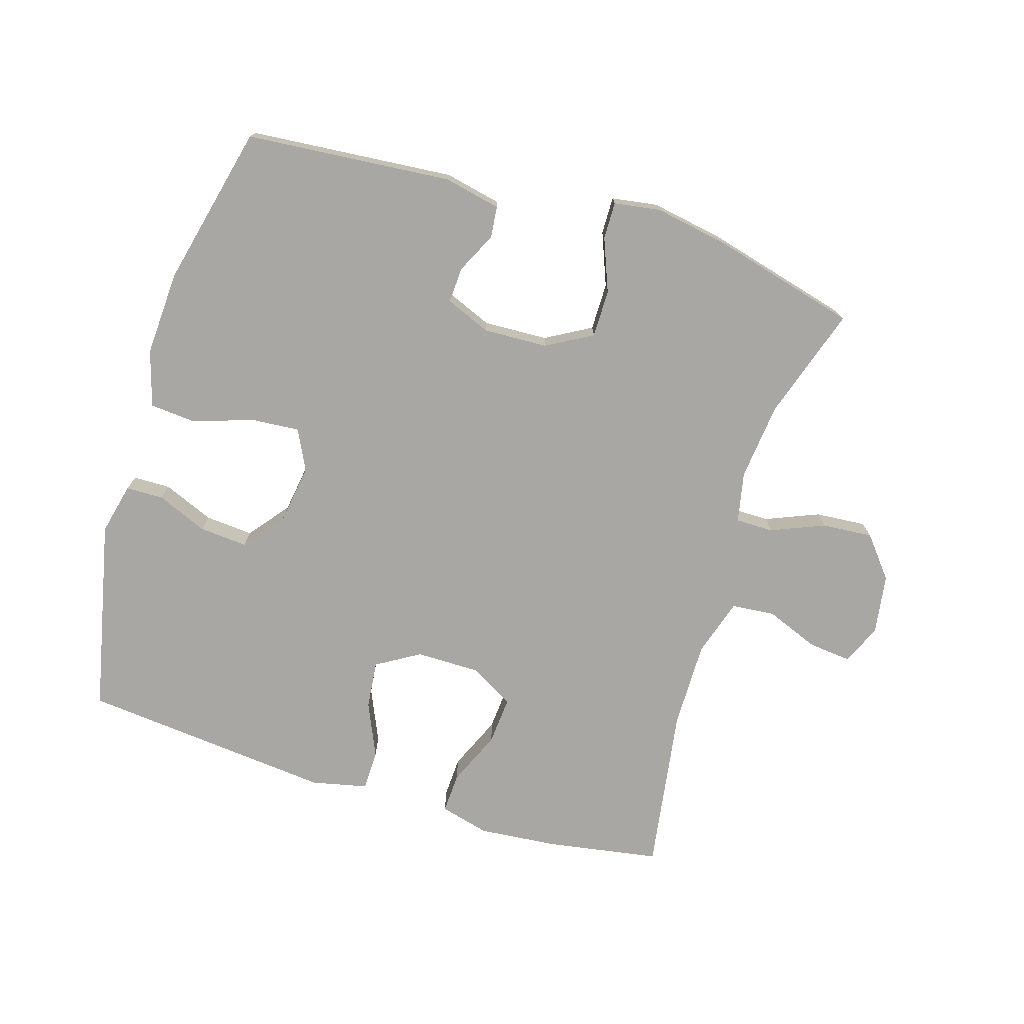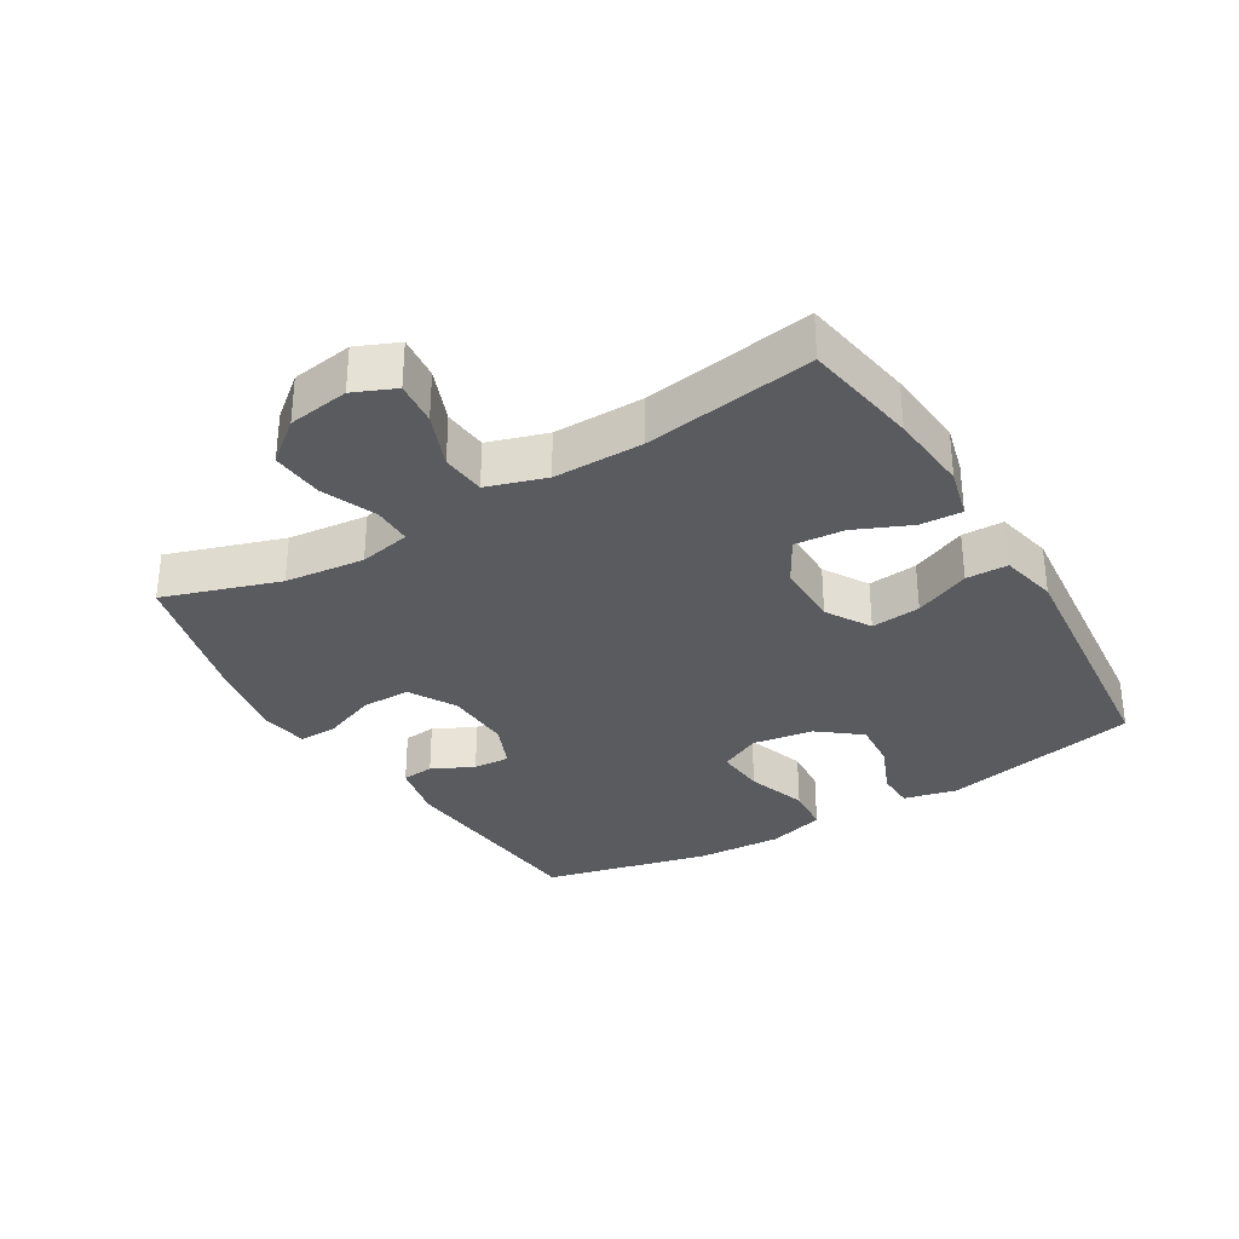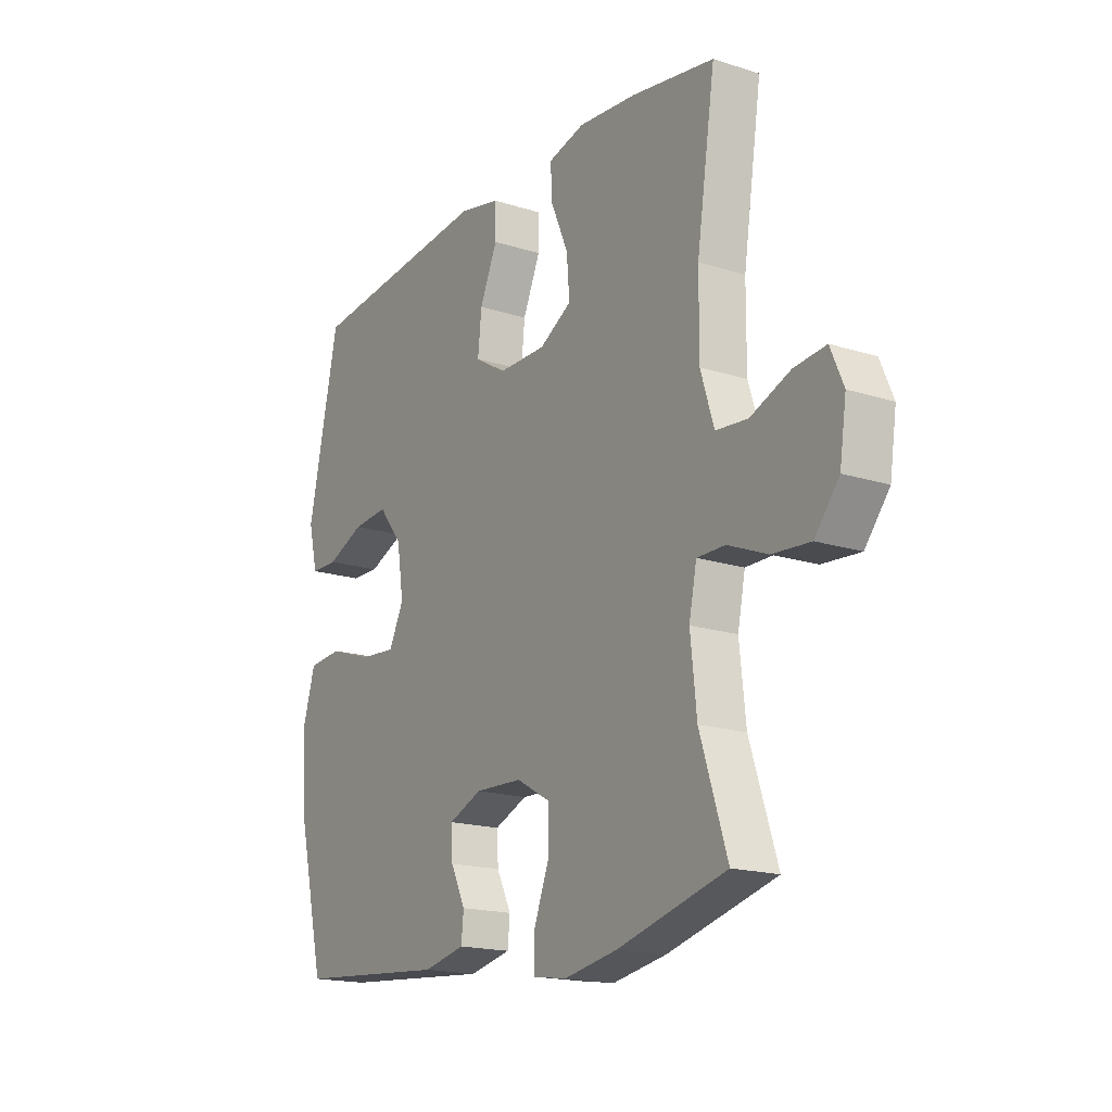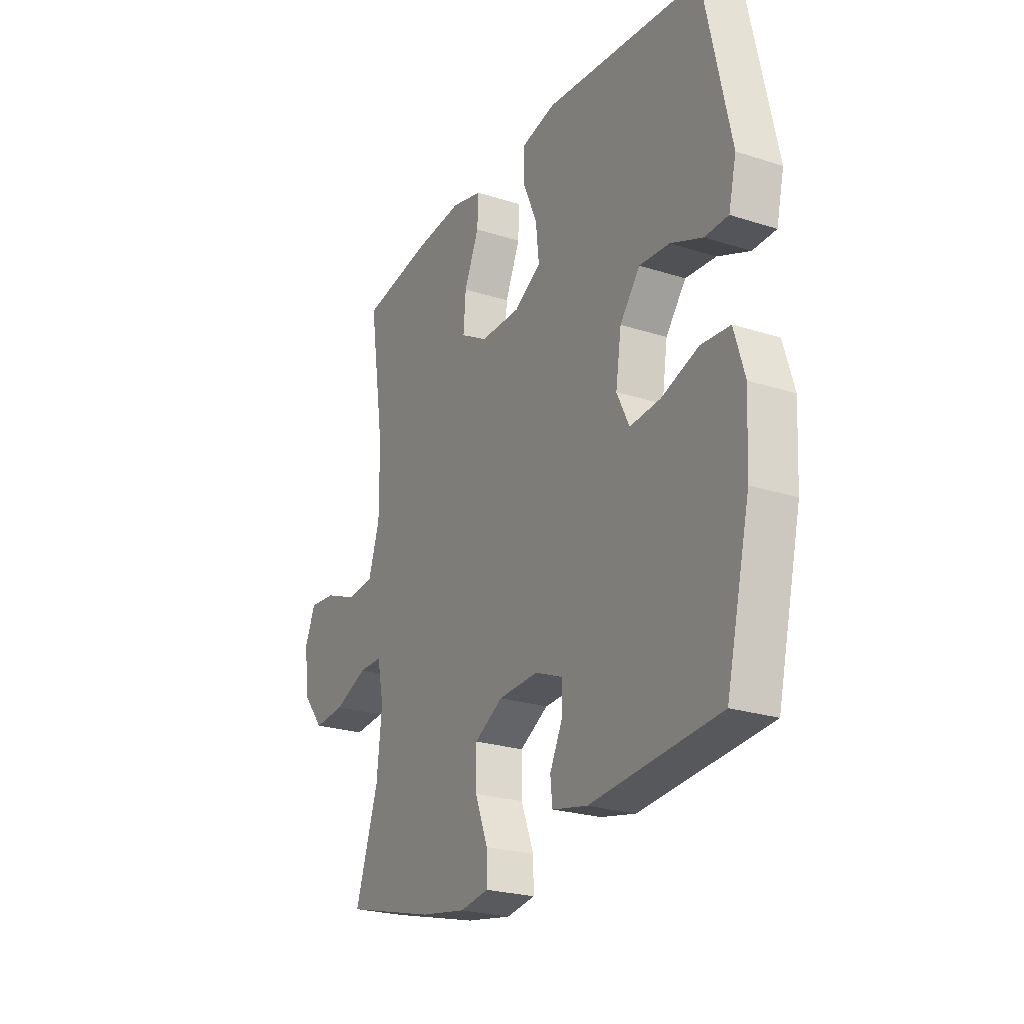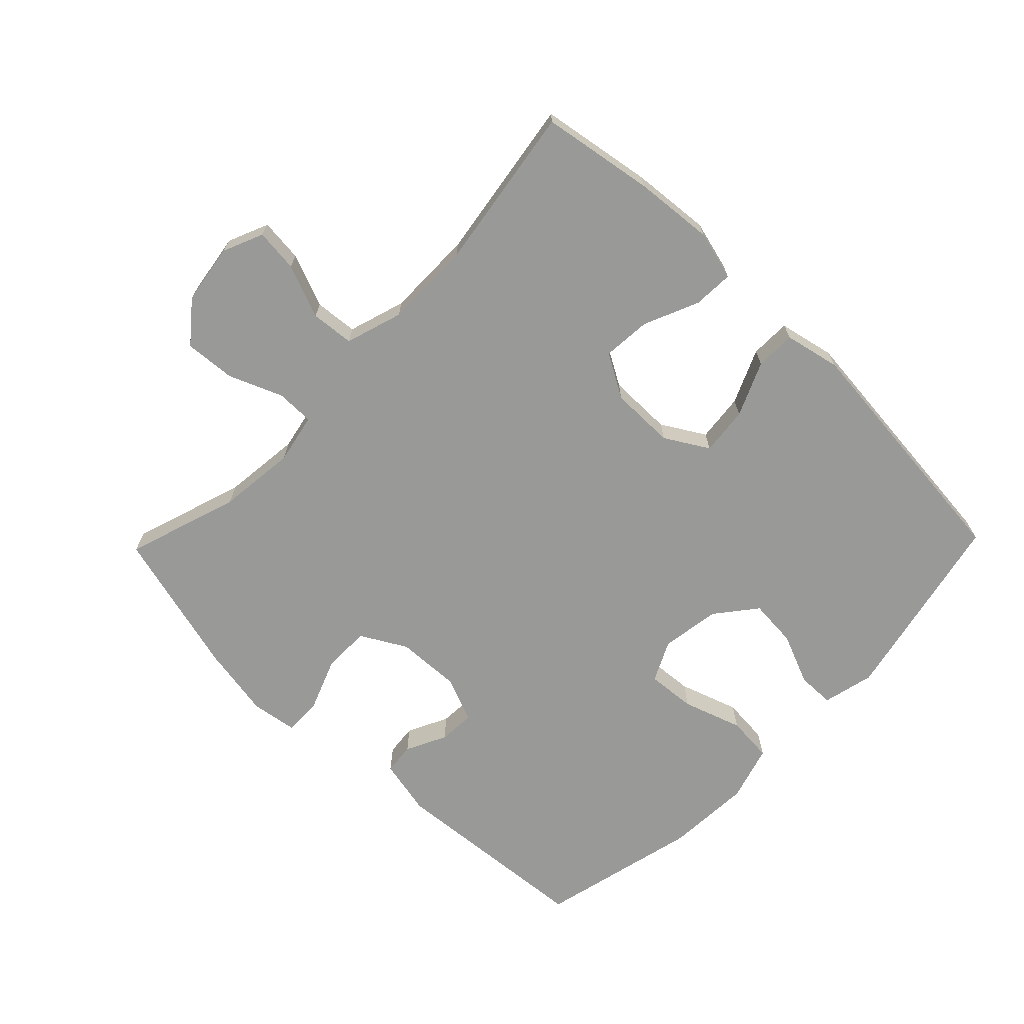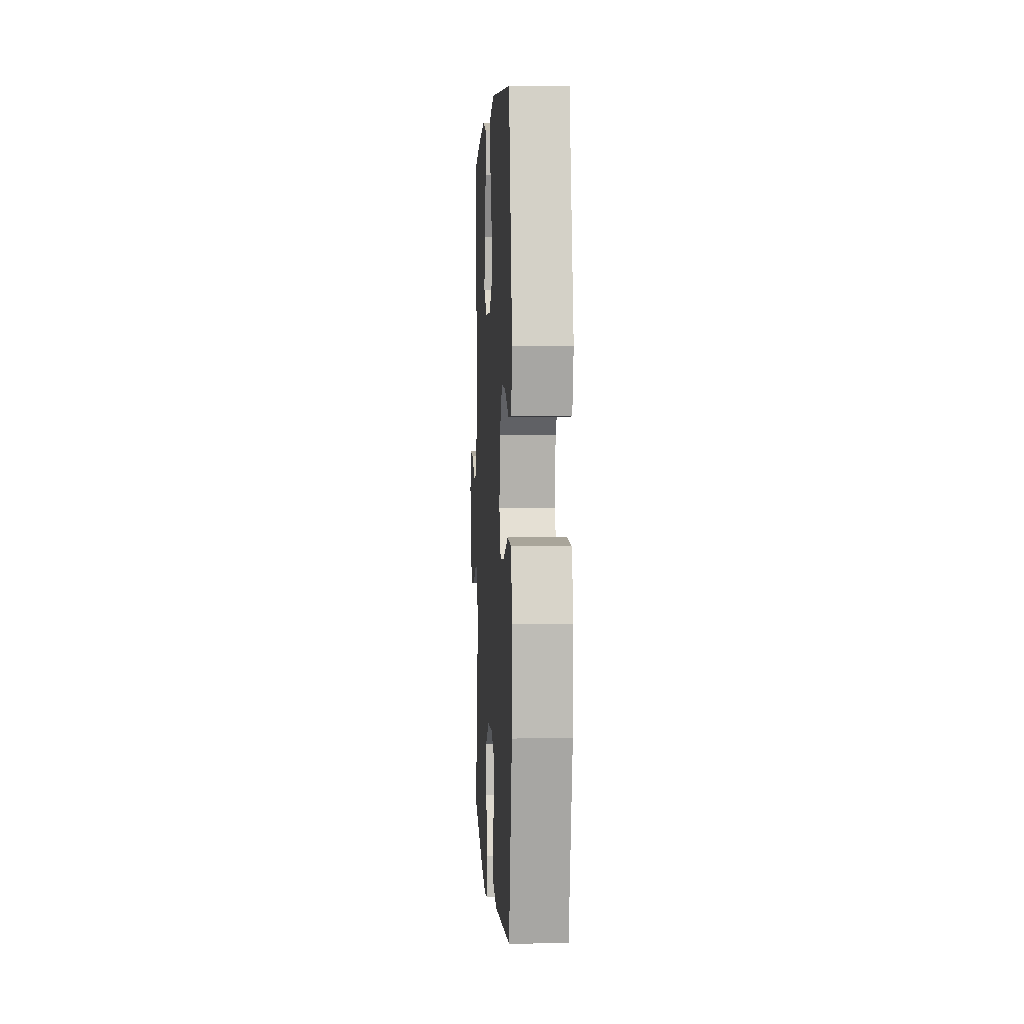
<metadata>
{"format":"obj","ext":"obj","renderer":"f3d","projection":"perspective","resolution":1024,"background":"white","views":[{"elev":-74.5,"azim":163.0,"up":"+Y"},{"elev":-32.2,"azim":-59.0,"up":"+Y"},{"elev":-17.6,"azim":-122.1,"up":"+Z"},{"elev":-24.2,"azim":62.0,"up":"+Z"},{"elev":-68.8,"azim":-44.1,"up":"+Y"},{"elev":2.7,"azim":86.9,"up":"+Z"}]}
</metadata>
<code>
v 0.5 0.07 -0.5
v 0.18 0.07 -0.527
v 0.092 0.07 -0.508
v 0.087 0.07 -0.459
v 0.118 0.07 -0.396
v 0.121 0.07 -0.34
v 0.051 0.07 -0.311
v -0.049 0.07 -0.315
v -0.12 0.07 -0.355
v -0.12 0.07 -0.429
v -0.088 0.07 -0.511
v -0.087 0.07 -0.569
v -0.159 0.07 -0.58
v -0.272 0.07 -0.56
v -0.5 0.07 -0.5
v -0.443 0.07 -0.325
v -0.43 0.07 -0.204
v -0.446 0.07 -0.126
v -0.505 0.07 -0.126
v -0.588 0.07 -0.16
v -0.667 0.07 -0.166
v -0.718 0.07 -0.103
v -0.732 0.07 -0.01
v -0.705 0.07 0.053
v -0.638 0.07 0.046
v -0.555 0.07 0.013
v -0.488 0.07 0.019
v -0.46 0.07 0.108
v -0.461 0.07 0.244
v -0.5 0.07 0.5
v -0.325 0.07 0.529
v -0.202 0.07 0.54
v -0.125 0.07 0.52
v -0.128 0.07 0.457
v -0.165 0.07 0.372
v -0.171 0.07 0.297
v -0.103 0.07 0.258
v -0.003 0.07 0.258
v 0.064 0.07 0.298
v 0.056 0.07 0.373
v 0.019 0.07 0.457
v 0.02 0.07 0.52
v 0.107 0.07 0.539
v 0.5 0.07 0.5
v 0.565 0.07 0.199
v 0.546 0.07 0.119
v 0.488 0.07 0.118
v 0.409 0.07 0.151
v 0.334 0.07 0.157
v 0.284 0.07 0.094
v 0.27 0.07 0.002
v 0.301 0.07 -0.061
v 0.377 0.07 -0.055
v 0.469 0.07 -0.024
v 0.541 0.07 -0.03
v 0.567 0.07 -0.117
v 0.56 0.07 -0.249
v 0.5 0 -0.5
v 0.18 0 -0.527
v 0.092 0 -0.508
v 0.087 0 -0.459
v 0.118 0 -0.396
v 0.121 0 -0.34
v 0.051 0 -0.311
v -0.049 0 -0.315
v -0.12 0 -0.355
v -0.12 0 -0.429
v -0.088 0 -0.511
v -0.087 0 -0.569
v -0.159 0 -0.58
v -0.272 0 -0.56
v -0.5 0 -0.5
v -0.443 0 -0.325
v -0.43 0 -0.204
v -0.446 0 -0.126
v -0.505 0 -0.126
v -0.588 0 -0.16
v -0.667 0 -0.166
v -0.718 0 -0.103
v -0.732 0 -0.01
v -0.705 0 0.053
v -0.638 0 0.046
v -0.555 0 0.013
v -0.488 0 0.019
v -0.46 0 0.108
v -0.461 0 0.244
v -0.5 0 0.5
v -0.325 0 0.529
v -0.202 0 0.54
v -0.125 0 0.52
v -0.128 0 0.457
v -0.165 0 0.372
v -0.171 0 0.297
v -0.103 0 0.258
v -0.003 0 0.258
v 0.064 0 0.298
v 0.056 0 0.373
v 0.019 0 0.457
v 0.02 0 0.52
v 0.107 0 0.539
v 0.5 0 0.5
v 0.565 0 0.199
v 0.546 0 0.119
v 0.488 0 0.118
v 0.409 0 0.151
v 0.334 0 0.157
v 0.284 0 0.094
v 0.27 0 0.002
v 0.301 0 -0.061
v 0.377 0 -0.055
v 0.469 0 -0.024
v 0.541 0 -0.03
v 0.567 0 -0.117
v 0.56 0 -0.249
f 3 4 5
f 2 3 5
f 1 2 5
f 57 1 5
f 56 57 5
f 55 56 5
f 54 55 5
f 53 54 5
f 52 53 5 6
f 51 52 6 7
f 50 51 7 8
f 49 50 8 9
f 46 47 48
f 45 46 48
f 44 45 48
f 43 44 48
f 42 43 48
f 41 42 48
f 40 41 48
f 39 40 48 49
f 38 39 49 9
f 33 34 35
f 32 33 35
f 31 32 35
f 30 31 35
f 29 30 35
f 28 29 35 36
f 27 28 36 37
f 24 25 26
f 23 24 26
f 22 23 26
f 21 22 26
f 20 21 26
f 19 20 26
f 18 19 26 27
f 14 15 16
f 13 14 16
f 12 13 16
f 11 12 16
f 10 11 16
f 9 10 16 17
f 37 38 9
f 27 37 9
f 18 27 9
f 9 17 18
f 62 61 60
f 62 60 59
f 62 59 58
f 62 58 114
f 62 114 113
f 62 113 112
f 62 112 111
f 62 111 110
f 63 62 110 109
f 64 63 109 108
f 65 64 108 107
f 66 65 107 106
f 105 104 103
f 105 103 102
f 105 102 101
f 105 101 100
f 105 100 99
f 105 99 98
f 105 98 97
f 106 105 97 96
f 66 106 96 95
f 92 91 90
f 92 90 89
f 92 89 88
f 92 88 87
f 92 87 86
f 93 92 86 85
f 94 93 85 84
f 83 82 81
f 83 81 80
f 83 80 79
f 83 79 78
f 83 78 77
f 83 77 76
f 84 83 76 75
f 73 72 71
f 73 71 70
f 73 70 69
f 73 69 68
f 73 68 67
f 74 73 67 66
f 66 95 94
f 66 94 84
f 66 84 75
f 75 74 66
f 1 58 59 2
f 2 59 60 3
f 3 60 61 4
f 4 61 62 5
f 5 62 63 6
f 6 63 64 7
f 7 64 65 8
f 8 65 66 9
f 9 66 67 10
f 10 67 68 11
f 11 68 69 12
f 12 69 70 13
f 13 70 71 14
f 14 71 72 15
f 15 72 73 16
f 16 73 74 17
f 17 74 75 18
f 18 75 76 19
f 19 76 77 20
f 20 77 78 21
f 21 78 79 22
f 22 79 80 23
f 23 80 81 24
f 24 81 82 25
f 25 82 83 26
f 26 83 84 27
f 27 84 85 28
f 28 85 86 29
f 29 86 87 30
f 30 87 88 31
f 31 88 89 32
f 32 89 90 33
f 33 90 91 34
f 34 91 92 35
f 35 92 93 36
f 36 93 94 37
f 37 94 95 38
f 38 95 96 39
f 39 96 97 40
f 40 97 98 41
f 41 98 99 42
f 42 99 100 43
f 43 100 101 44
f 44 101 102 45
f 45 102 103 46
f 46 103 104 47
f 47 104 105 48
f 48 105 106 49
f 49 106 107 50
f 50 107 108 51
f 51 108 109 52
f 52 109 110 53
f 53 110 111 54
f 54 111 112 55
f 55 112 113 56
f 56 113 114 57
f 57 114 58 1

</code>
